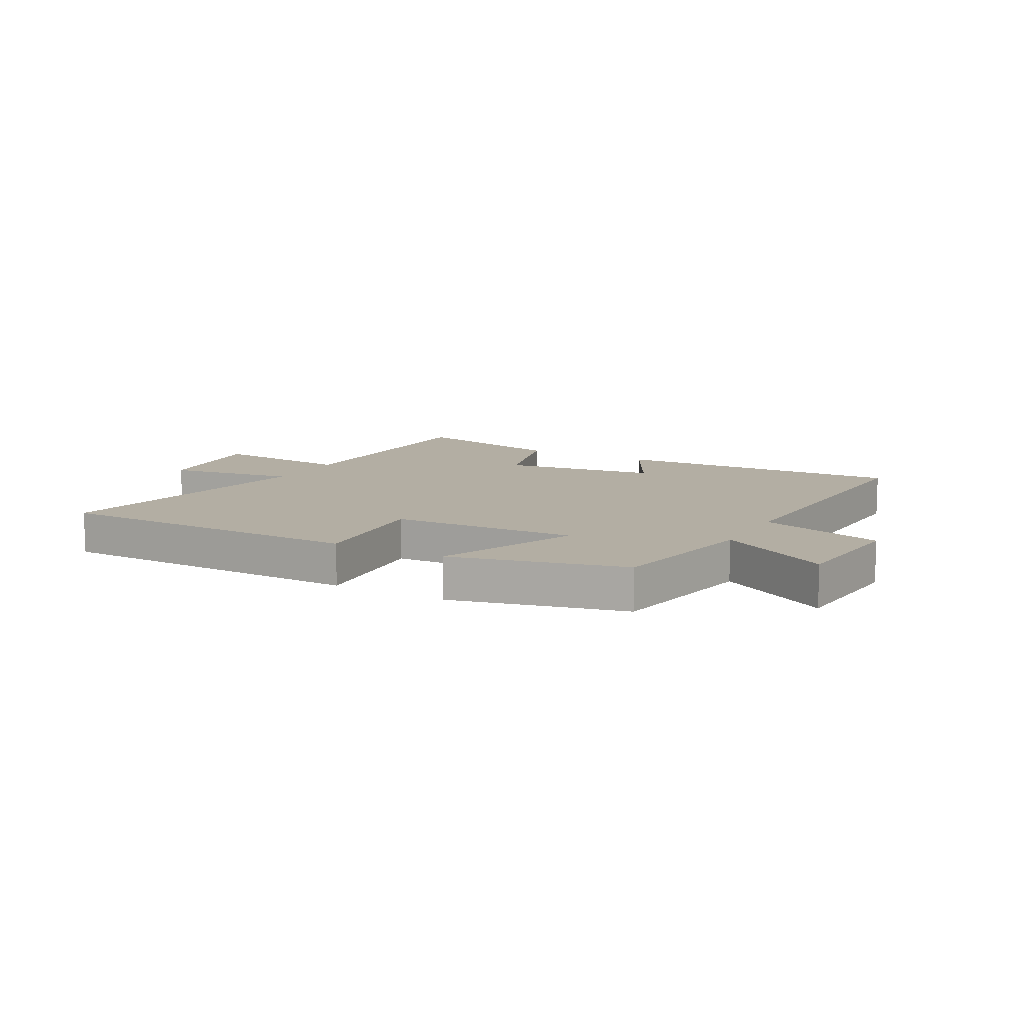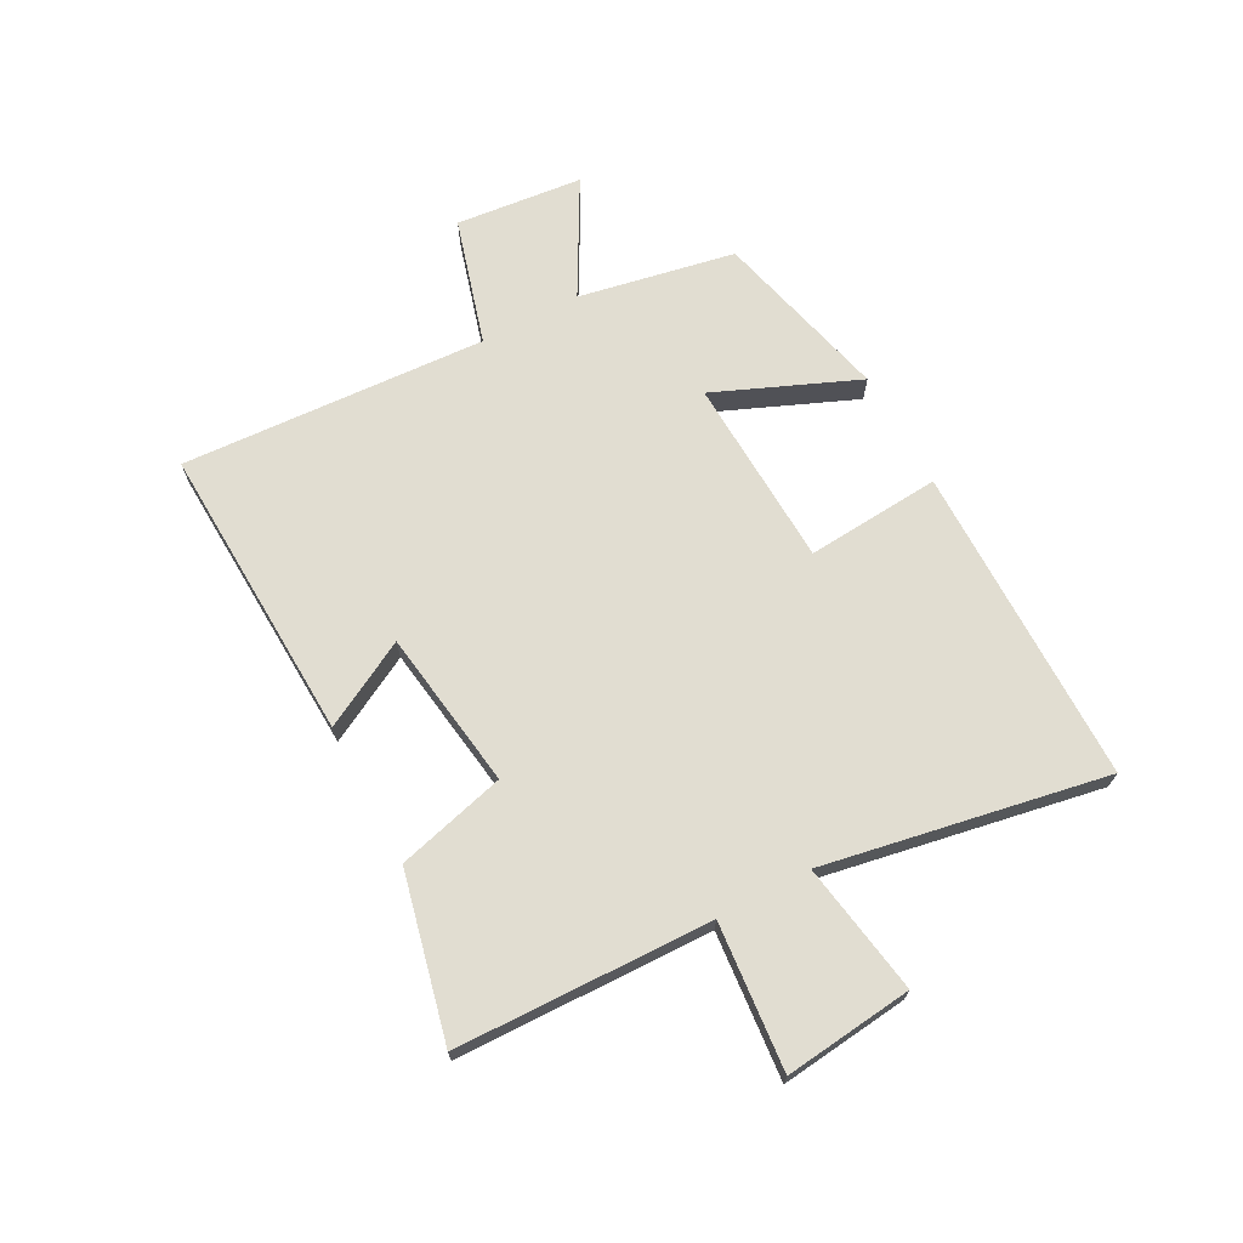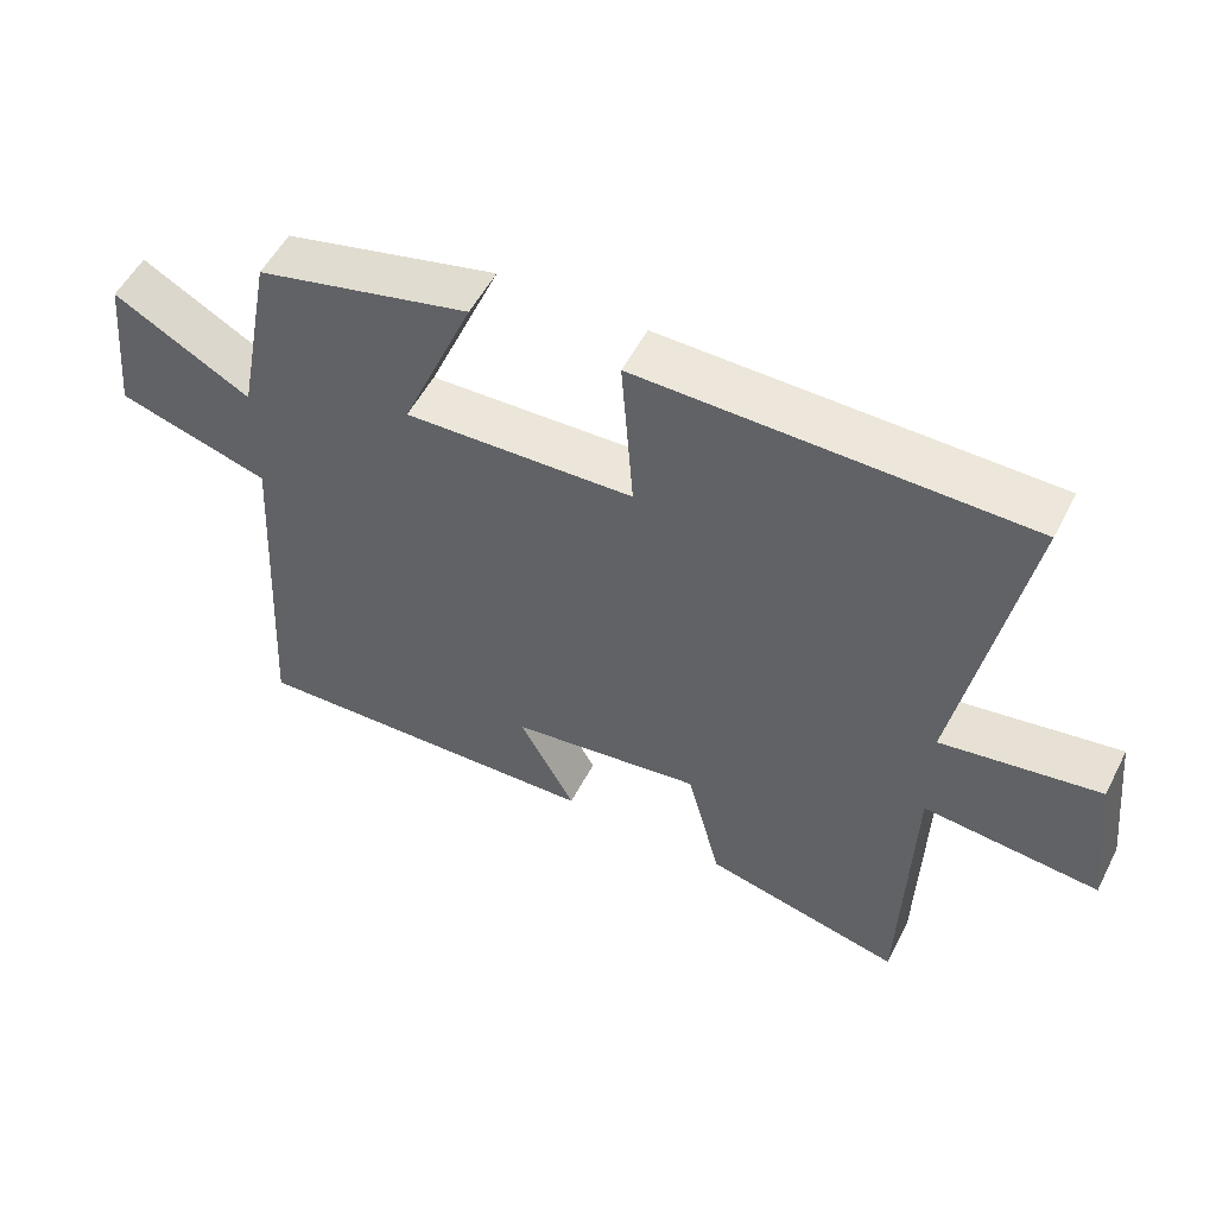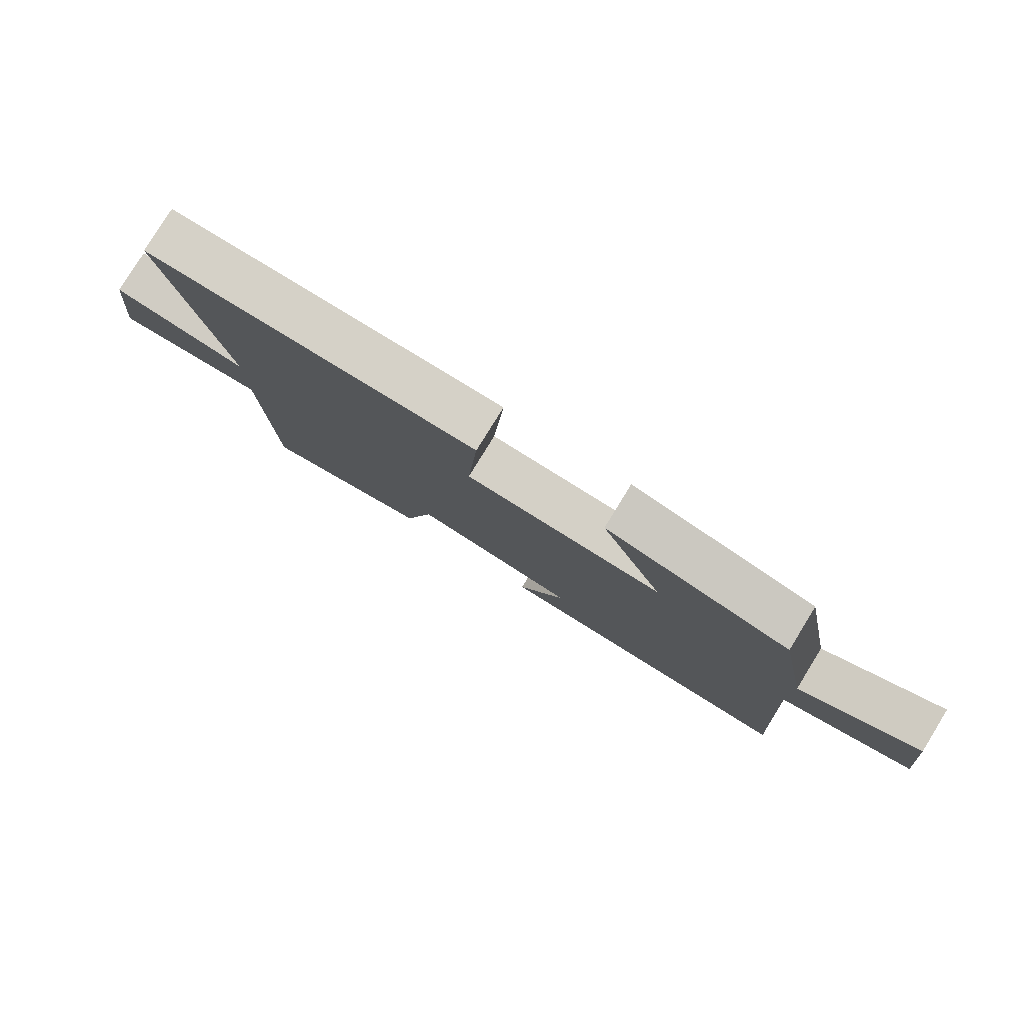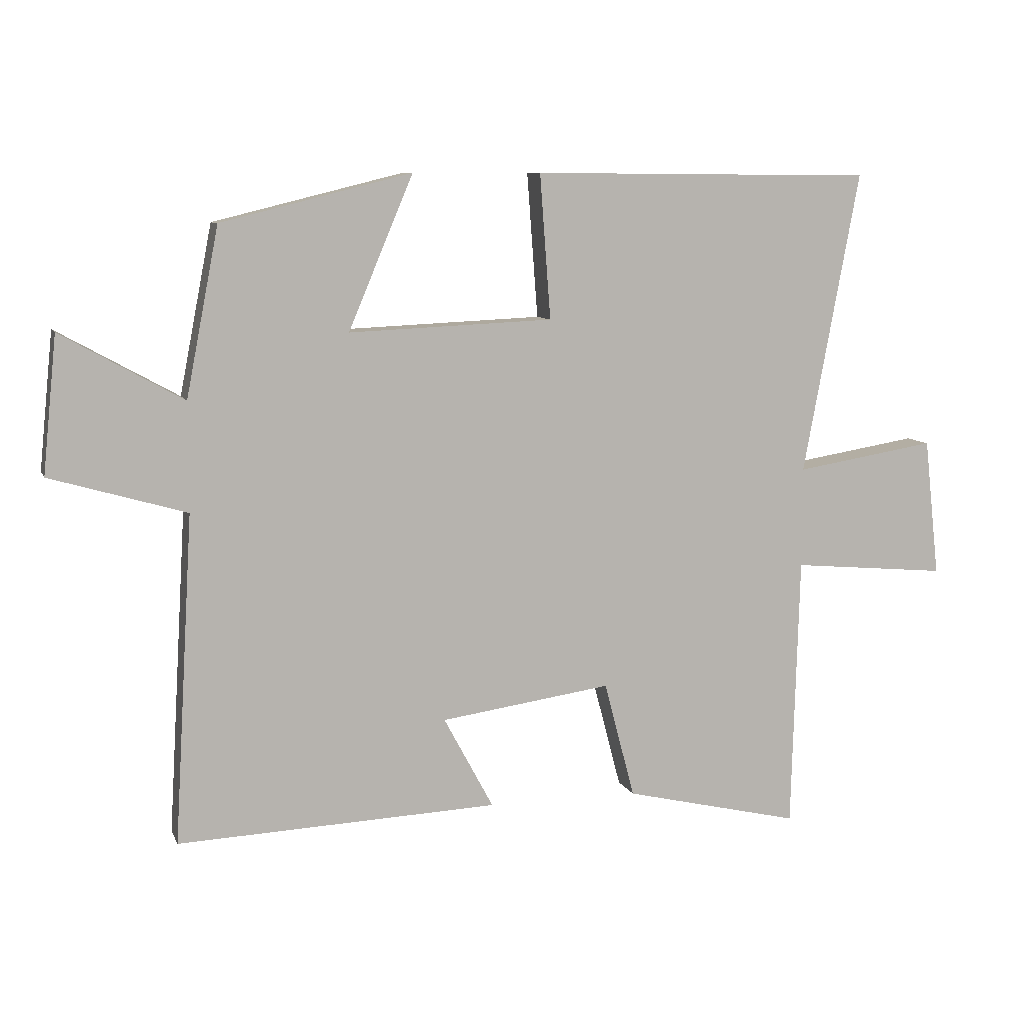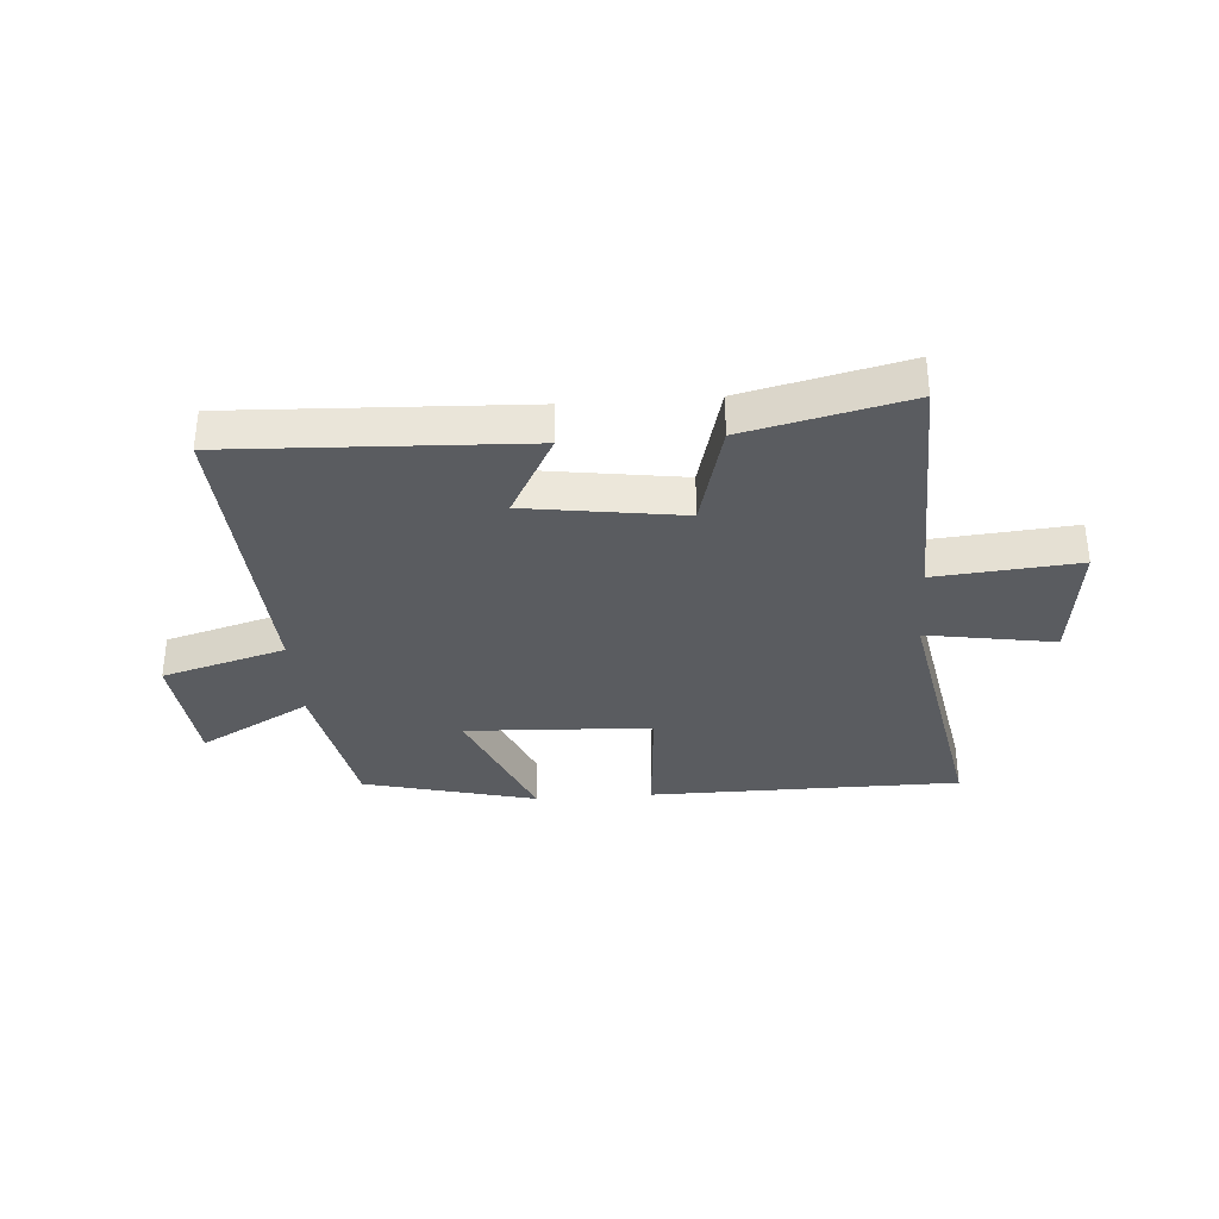
<metadata>
{"format":"obj","ext":"obj","renderer":"f3d","projection":"perspective","resolution":1024,"background":"white","views":[{"elev":11.0,"azim":28.7,"up":"+Y"},{"elev":68.9,"azim":-118.2,"up":"+Y"},{"elev":53.8,"azim":-153.1,"up":"+Z"},{"elev":79.8,"azim":31.6,"up":"+Z"},{"elev":8.7,"azim":163.9,"up":"+Z"},{"elev":-34.1,"azim":-175.9,"up":"+Y"}]}
</metadata>
<code>
v -0.488 0.07 -0.565
v -0.5 0.07 -0.136
v -0.745 0.07 -0.158
v -0.721 0.07 0.058
v -0.5 0.07 0.022
v -0.588 0.07 0.496
v -0.051 0.07 0.5
v -0.068 0.07 0.274
v 0.252 0.07 0.26
v 0.151 0.07 0.5
v 0.449 0.07 0.426
v 0.5 0.07 0.163
v 0.691 0.07 0.269
v 0.713 0.07 0.055
v 0.5 0.07 -0.007
v 0.53 0.07 -0.521
v 0.027 0.07 -0.5
v 0.105 0.07 -0.355
v -0.163 0.07 -0.317
v -0.211 0.07 -0.5
v -0.488 0 -0.565
v -0.5 0 -0.136
v -0.745 0 -0.158
v -0.721 0 0.058
v -0.5 0 0.022
v -0.588 0 0.496
v -0.051 0 0.5
v -0.068 0 0.274
v 0.252 0 0.26
v 0.151 0 0.5
v 0.449 0 0.426
v 0.5 0 0.163
v 0.691 0 0.269
v 0.713 0 0.055
v 0.5 0 -0.007
v 0.53 0 -0.521
v 0.027 0 -0.5
v 0.105 0 -0.355
v -0.163 0 -0.317
v -0.211 0 -0.5
f 19 20 1 2
f 18 19 2
f 15 16 17 18
f 15 18 2
f 12 13 14 15
f 9 10 11 12
f 8 9 12 15
f 5 6 7 8
f 5 8 15 2
f 2 3 4 5
f 22 21 40 39
f 22 39 38
f 38 37 36 35
f 22 38 35
f 35 34 33 32
f 32 31 30 29
f 35 32 29 28
f 28 27 26 25
f 22 35 28 25
f 25 24 23 22
f 1 21 22 2
f 2 22 23 3
f 3 23 24 4
f 4 24 25 5
f 5 25 26 6
f 6 26 27 7
f 7 27 28 8
f 8 28 29 9
f 9 29 30 10
f 10 30 31 11
f 11 31 32 12
f 12 32 33 13
f 13 33 34 14
f 14 34 35 15
f 15 35 36 16
f 16 36 37 17
f 17 37 38 18
f 18 38 39 19
f 19 39 40 20
f 20 40 21 1

</code>
